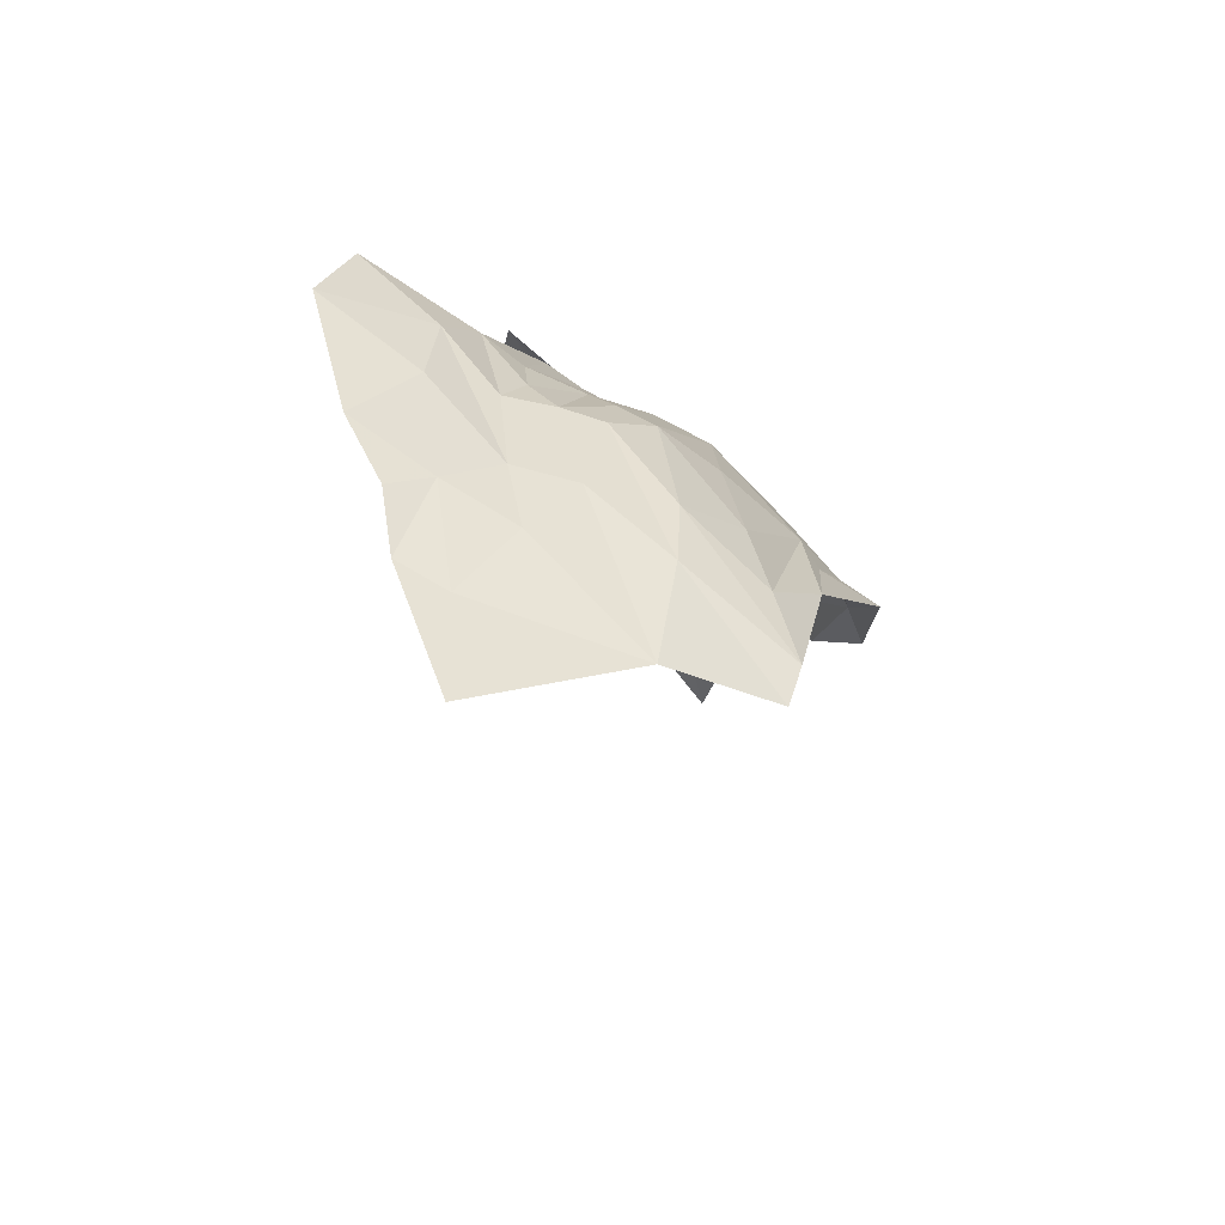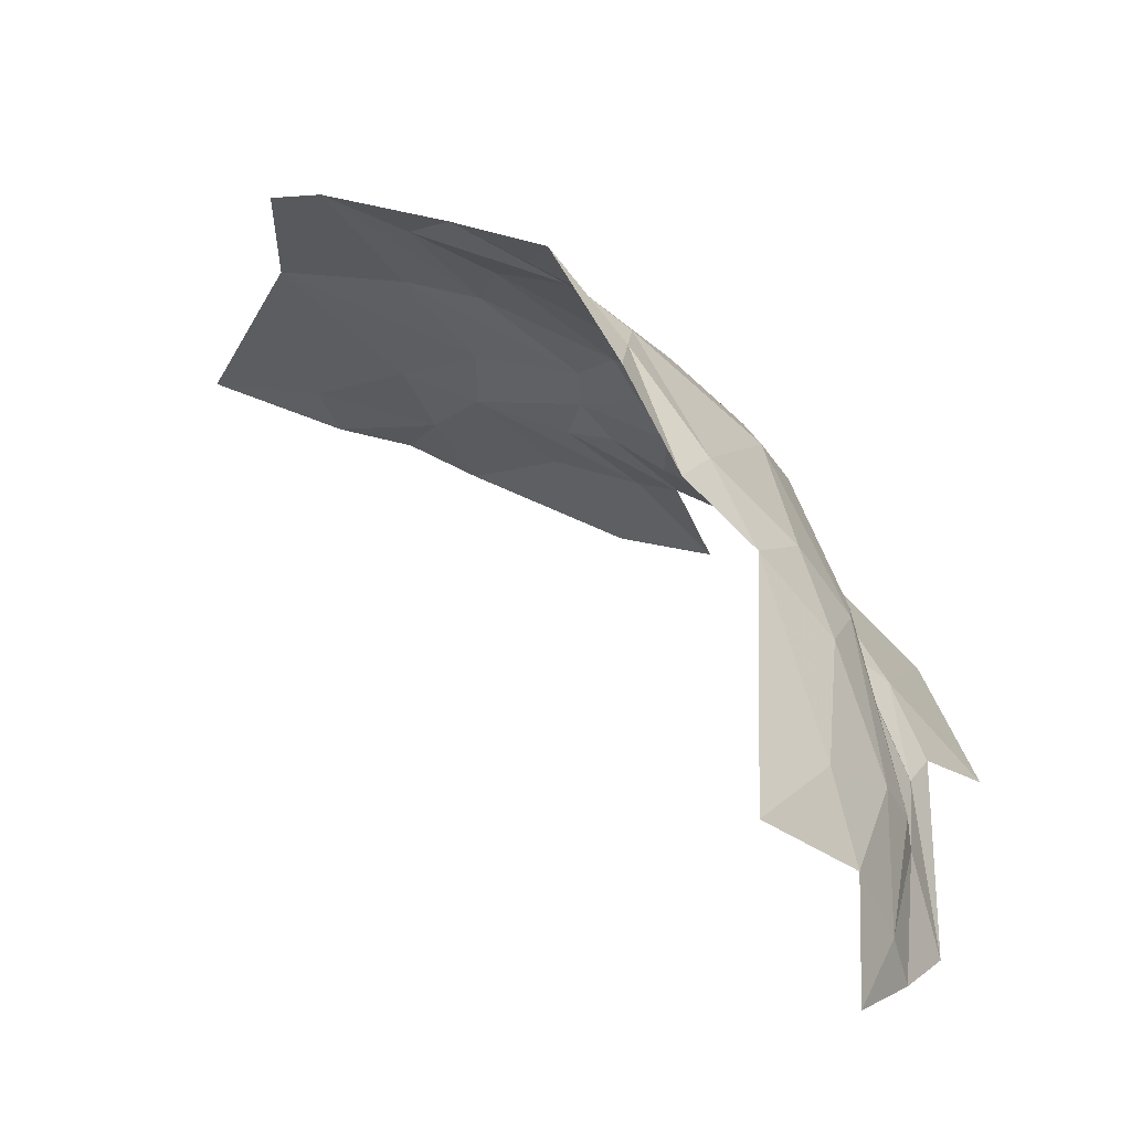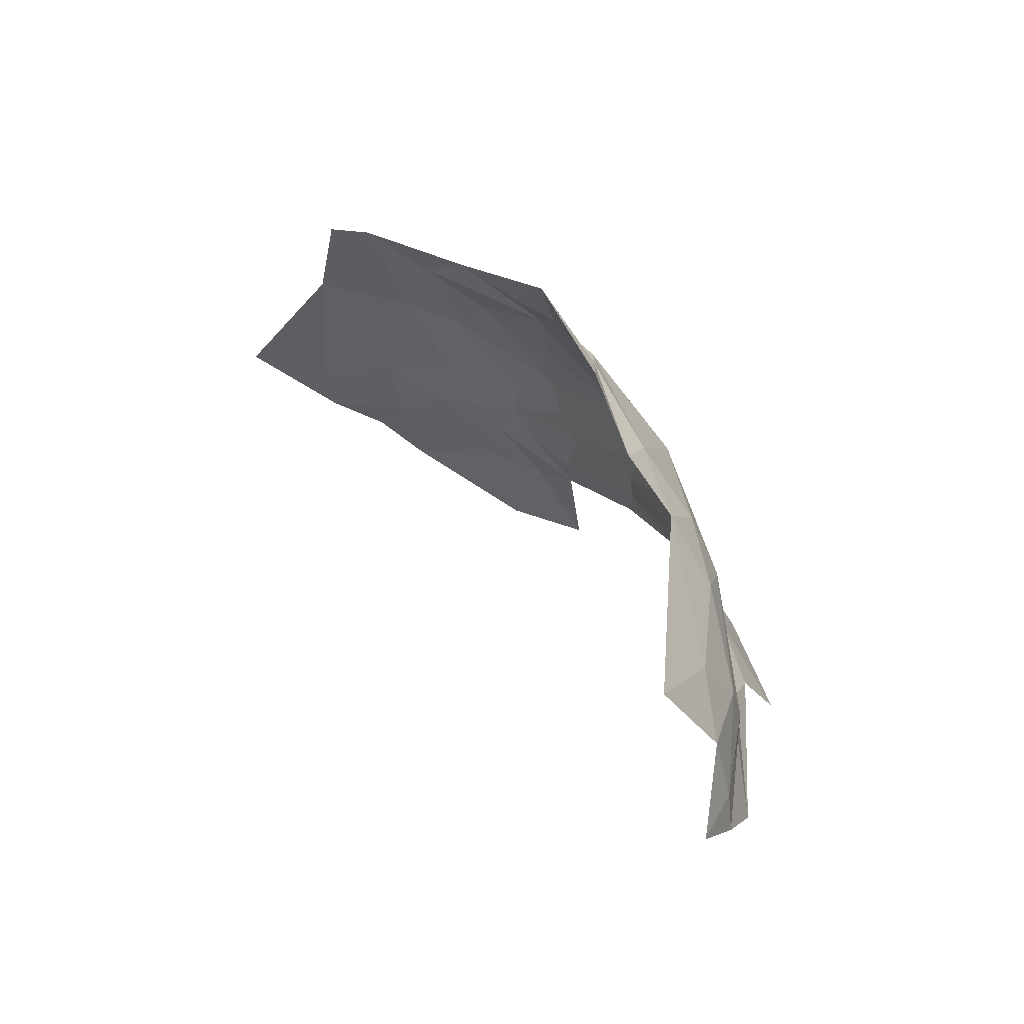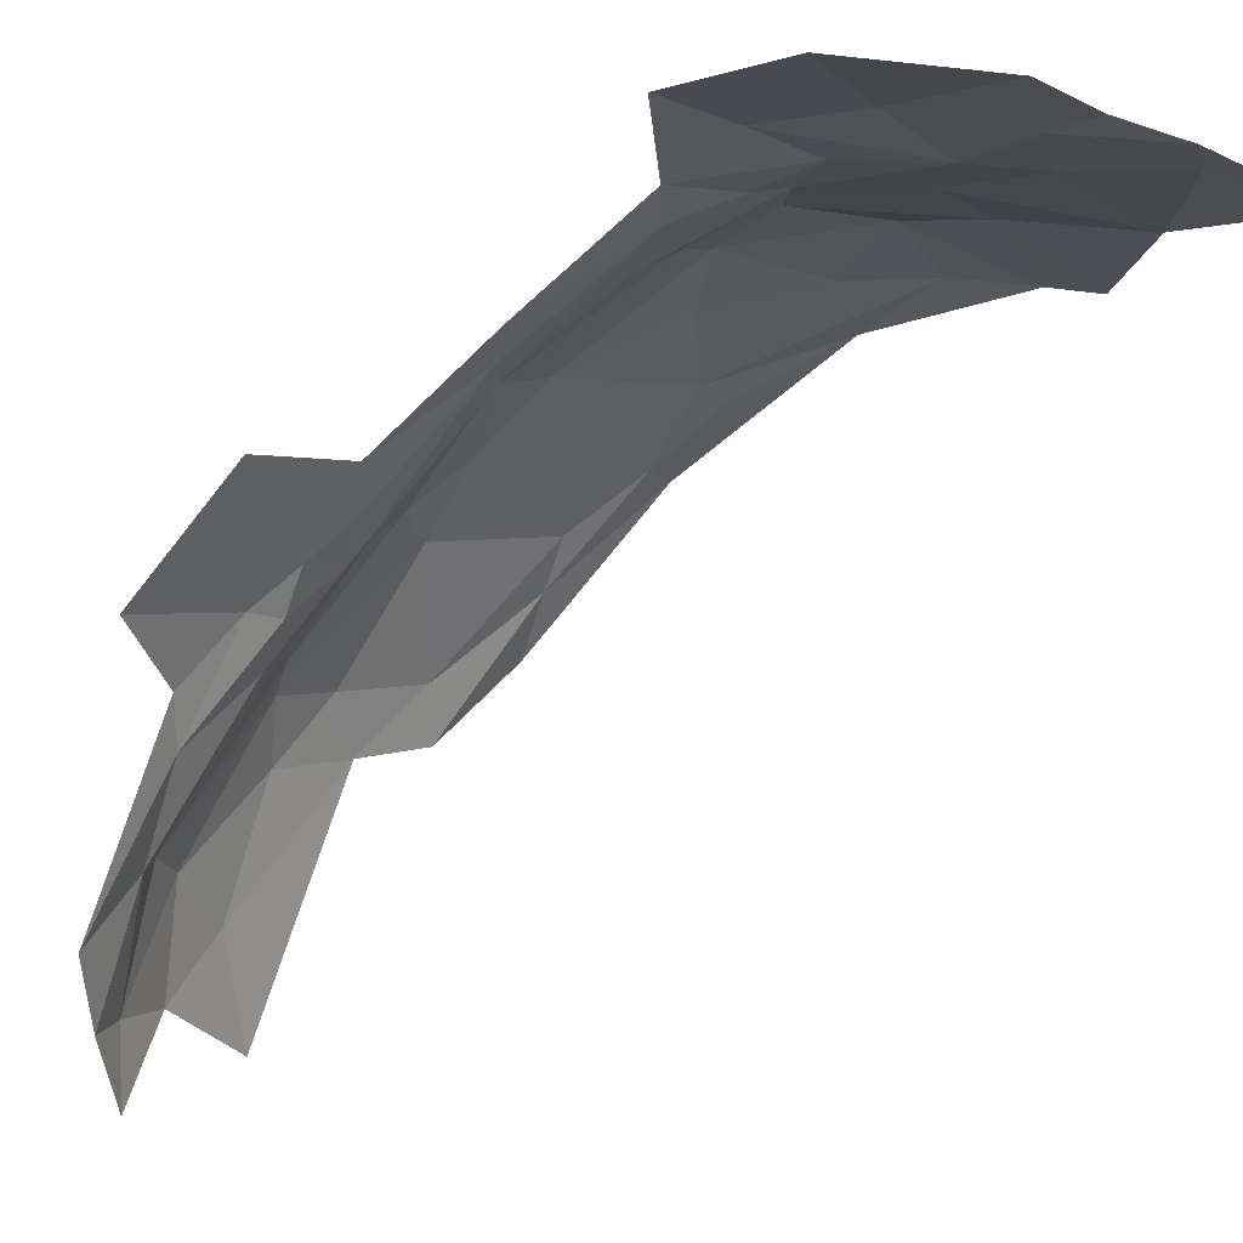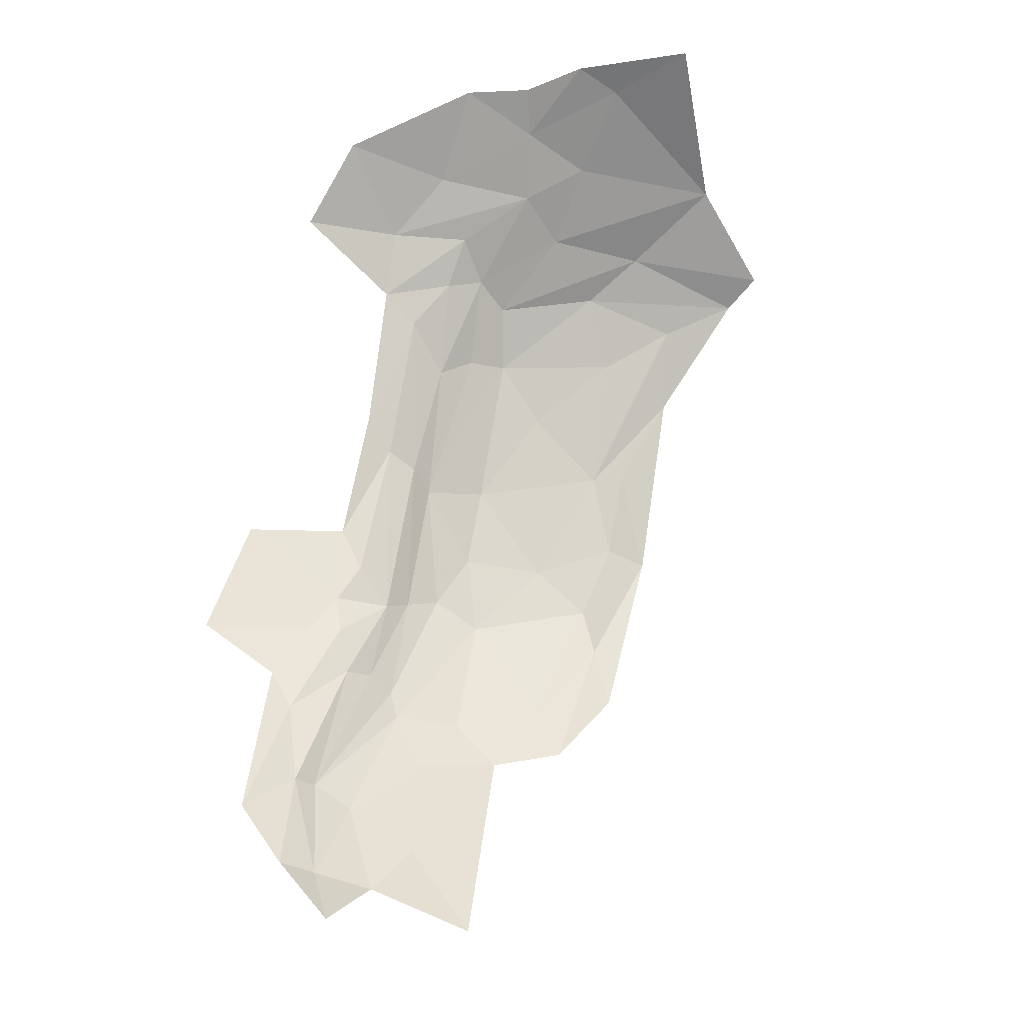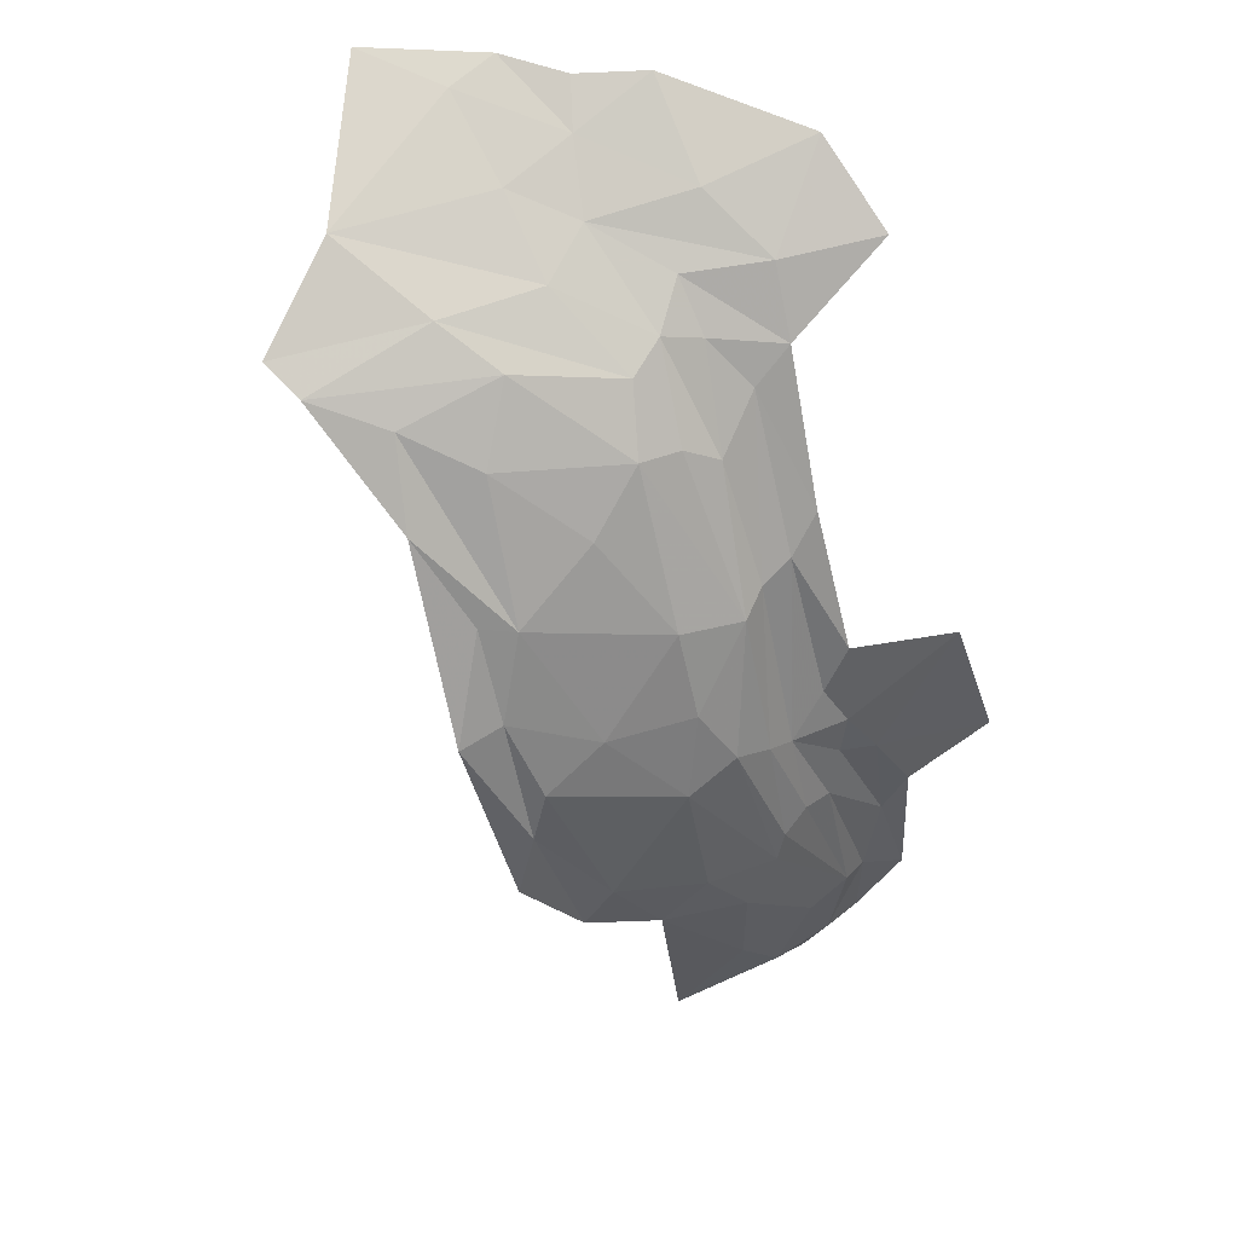
<metadata>
{"format":"obj","ext":"obj","renderer":"f3d","projection":"perspective","resolution":1024,"background":"white","views":[{"elev":62.1,"azim":93.9,"up":"+Z"},{"elev":32.9,"azim":-179.9,"up":"+Y"},{"elev":-59.3,"azim":169.3,"up":"+Z"},{"elev":-77.5,"azim":-22.5,"up":"+Y"},{"elev":-38.8,"azim":36.9,"up":"+Z"},{"elev":50.6,"azim":-149.0,"up":"+Z"}]}
</metadata>
<code>
v -4.337 3.847 0.9537
v -4.184 3.857 0.9673
v -4.301 4.099 0.8657
v -4.714 4.287 0.4707
v -4.89 4.151 0.4323
v -4.762 4.166 0.5679
v -4.696 3.772 0.8808
v -4.571 3.691 0.9728
v -4.515 3.811 0.9236
v -4.47 3.92 0.8874
v -4.496 4.242 0.7109
v -4.616 4.204 0.6608
v -5.034 4.043 -0.439
v -5.078 3.946 -0.4354
v -5.08 4.029 -0.2697
v -5.179 3.818 0.2727
v -5.117 3.932 0.0807
v -5.24 3.789 0.0607
v -4.946 4.01 0.4303
v -4.962 3.957 0.4482
v -4.852 3.884 0.6702
v -5.075 3.996 0.003
v -5.116 3.922 -0.2487
v -5.13 3.91 -0.0975
v -4.95 4.063 0.4095
v -4.778 4.075 0.6514
v -5.054 4.097 -0.0001
v -5.11 3.966 -0.2415
v -5.062 4.046 0.0166
v -5.147 3.829 -0.335
v -5.097 3.88 -0.4393
v -4.797 3.618 0.9091
v -4.819 3.778 0.8089
v -4.929 3.653 0.8093
v -4.787 4.379 0.1397
v -4.691 4.415 0.3263
v -4.778 4.411 0.0364
v -4.664 4.315 0.4759
v -4.557 4.313 0.6001
v -4.778 3.896 0.7385
v -4.853 3.973 0.6058
v -4.581 3.89 0.855
v -5.034 3.934 -0.5421
v -4.592 4.114 0.7586
v -4.375 4.282 0.7432
v -4.726 4.352 0.3394
v -4.88 4.313 -0.0116
v -4.953 4.221 0.1747
v -4.793 4.354 0.2209
v -4.991 4.148 0.2127
v -5.016 4.091 0.184
v -4.986 4.209 -0.0388
v -5.159 3.887 -0.0255
v -4.482 4.115 0.8054
v -4.813 4.016 0.6427
v -4.716 3.867 0.8049
v -4.873 3.823 0.7147
v -4.733 3.942 0.7578
v -4.729 4.008 0.7315
v -4.303 4.266 0.7654
v -4.933 4.256 -0.1225
v -5.052 4.113 -0.046
v -5.028 4.043 0.1577
v -4.582 3.987 0.8152
v -5.043 3.98 0.2178
v -5.078 3.96 0.1508
v -5.06 3.943 0.2902
v -4.845 4.338 -0.092
v -5.024 4.148 -0.1439
v -4.918 4.165 -0.5042
v -5.006 4.115 -0.3415
v -5.074 3.969 0.0806
v -4.939 4.174 0.3034
v -4.844 4.275 0.2931
v -4.971 3.901 0.4991
v -4.367 3.773 0.9751
v -4.474 3.749 0.9669
f 1 2 3
f 4 5 6
f 7 8 9
f 3 10 1
f 11 4 12
f 13 14 15
f 16 17 18
f 19 20 21
f 22 23 24
f 5 25 26
f 27 28 29
f 23 30 24
f 23 31 30
f 32 33 34
f 35 36 37
f 38 39 36
f 21 40 41
f 7 9 42
f 14 43 31
f 14 13 43
f 11 44 45
f 35 46 36
f 47 48 49
f 50 27 51
f 48 47 52
f 30 53 24
f 44 54 45
f 26 25 55
f 56 33 42
f 57 34 33
f 42 58 56
f 54 44 59
f 3 60 54
f 61 52 47
f 15 28 62
f 19 63 20
f 25 50 51
f 42 64 58
f 10 3 64
f 65 20 63
f 66 16 67
f 68 35 37
f 47 49 35
f 32 8 7
f 23 14 31
f 28 15 14
f 25 41 55
f 25 51 19
f 39 11 45
f 39 4 11
f 12 44 11
f 26 59 44
f 61 69 52
f 61 70 71
f 59 58 64
f 55 41 58
f 63 22 72
f 29 28 22
f 73 50 25
f 48 62 50
f 48 73 74
f 48 50 73
f 62 52 69
f 62 48 52
f 4 74 5
f 46 35 49
f 64 54 59
f 64 3 54
f 23 28 14
f 23 22 28
f 9 1 10
f 24 72 22
f 17 16 66
f 24 17 72
f 24 53 17
f 51 63 19
f 29 22 63
f 70 13 71
f 7 33 32
f 7 42 33
f 42 10 64
f 42 9 10
f 68 47 35
f 68 61 47
f 4 46 74
f 4 39 38
f 62 27 50
f 62 28 27
f 71 69 61
f 15 62 69
f 67 20 65
f 75 21 20
f 73 5 74
f 73 25 5
f 76 1 9
f 76 2 1
f 26 6 5
f 26 44 12
f 67 75 20
f 74 49 48
f 74 46 49
f 53 18 17
f 57 21 75
f 57 40 21
f 57 56 40
f 57 33 56
f 66 65 63
f 66 67 65
f 66 72 17
f 66 63 72
f 59 55 58
f 59 26 55
f 19 41 25
f 19 21 41
f 45 54 60
f 51 29 63
f 51 27 29
f 46 38 36
f 46 4 38
f 12 6 26
f 12 4 6
f 15 71 13
f 15 69 71
f 9 77 76
f 9 8 77
f 58 40 56
f 58 41 40

</code>
